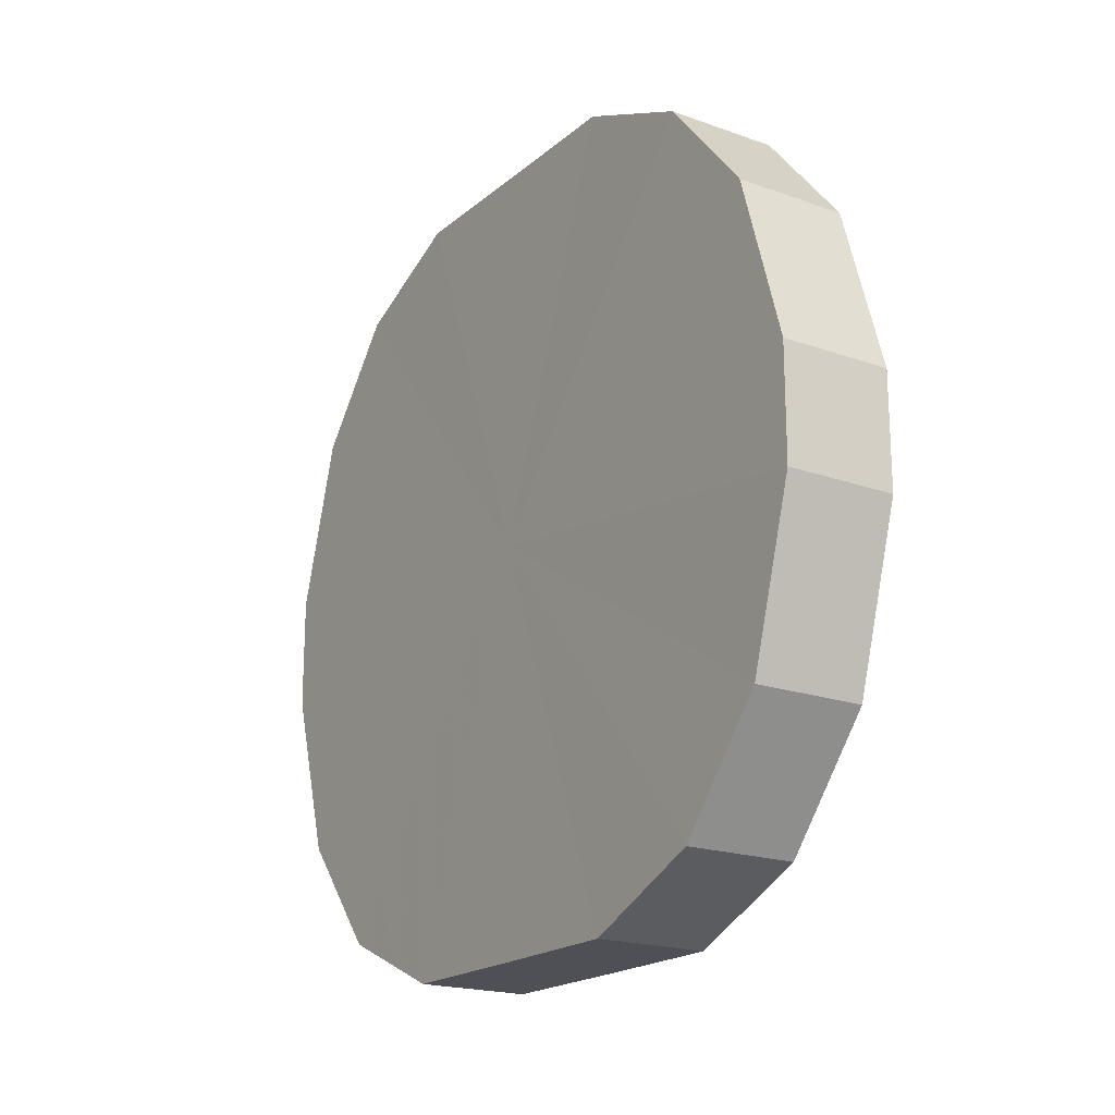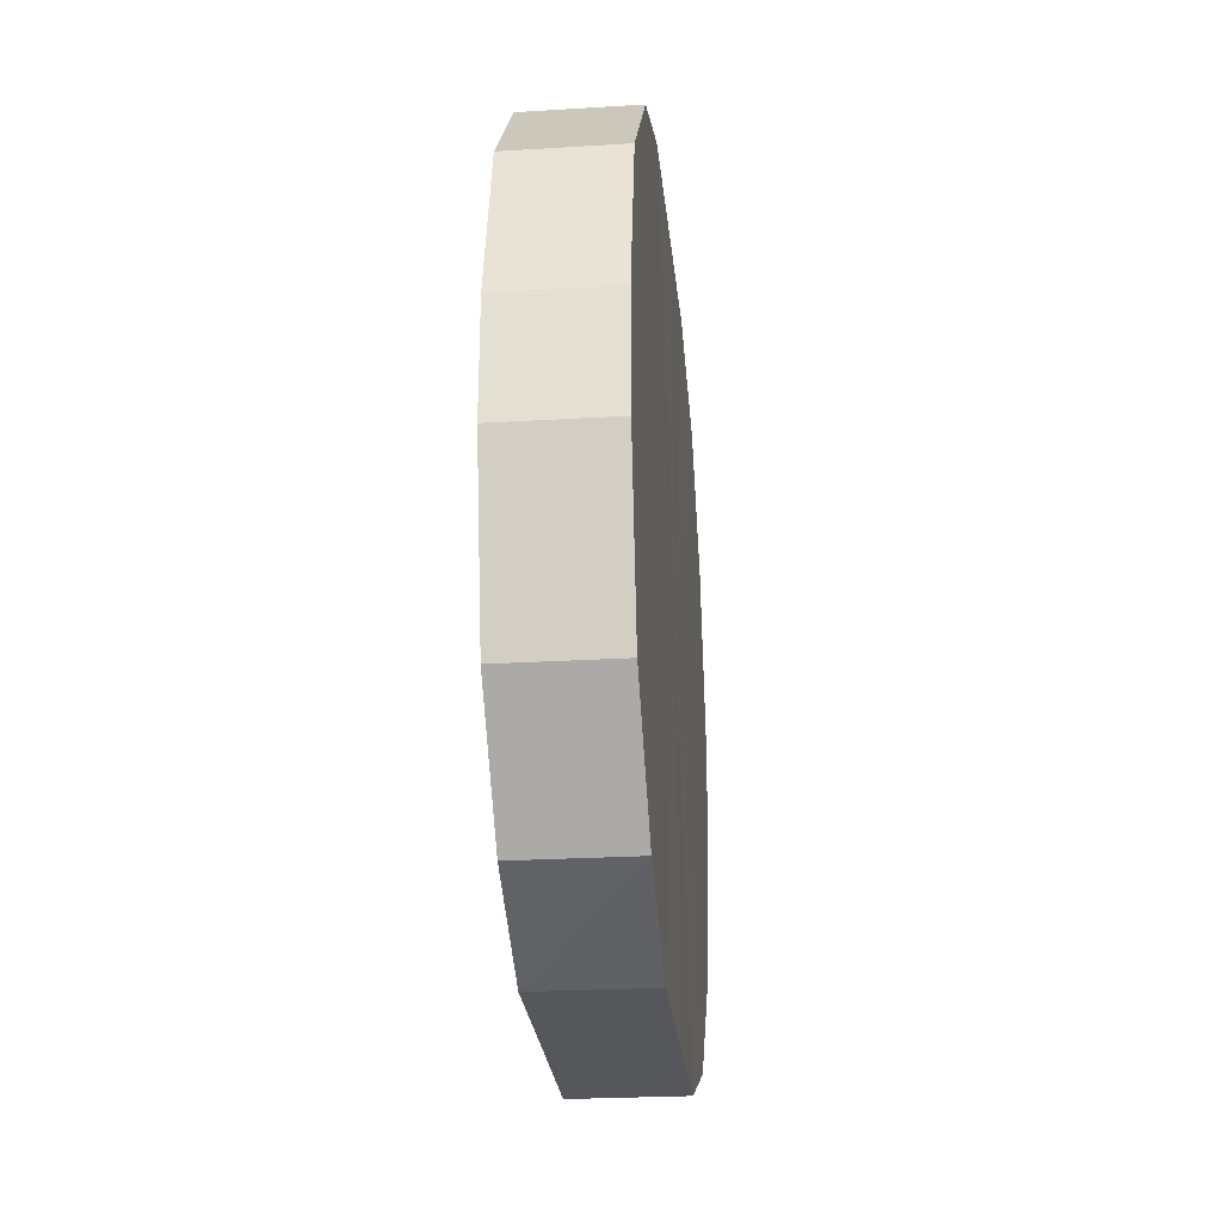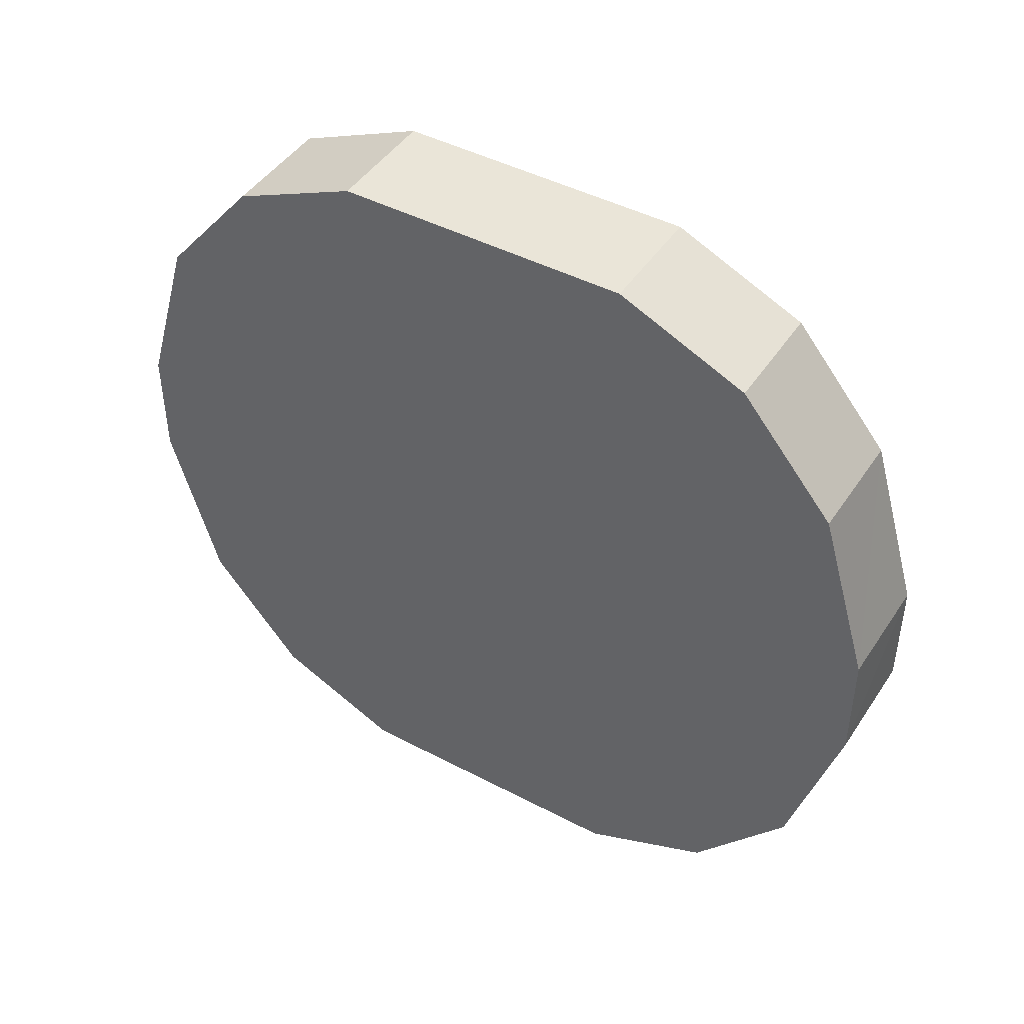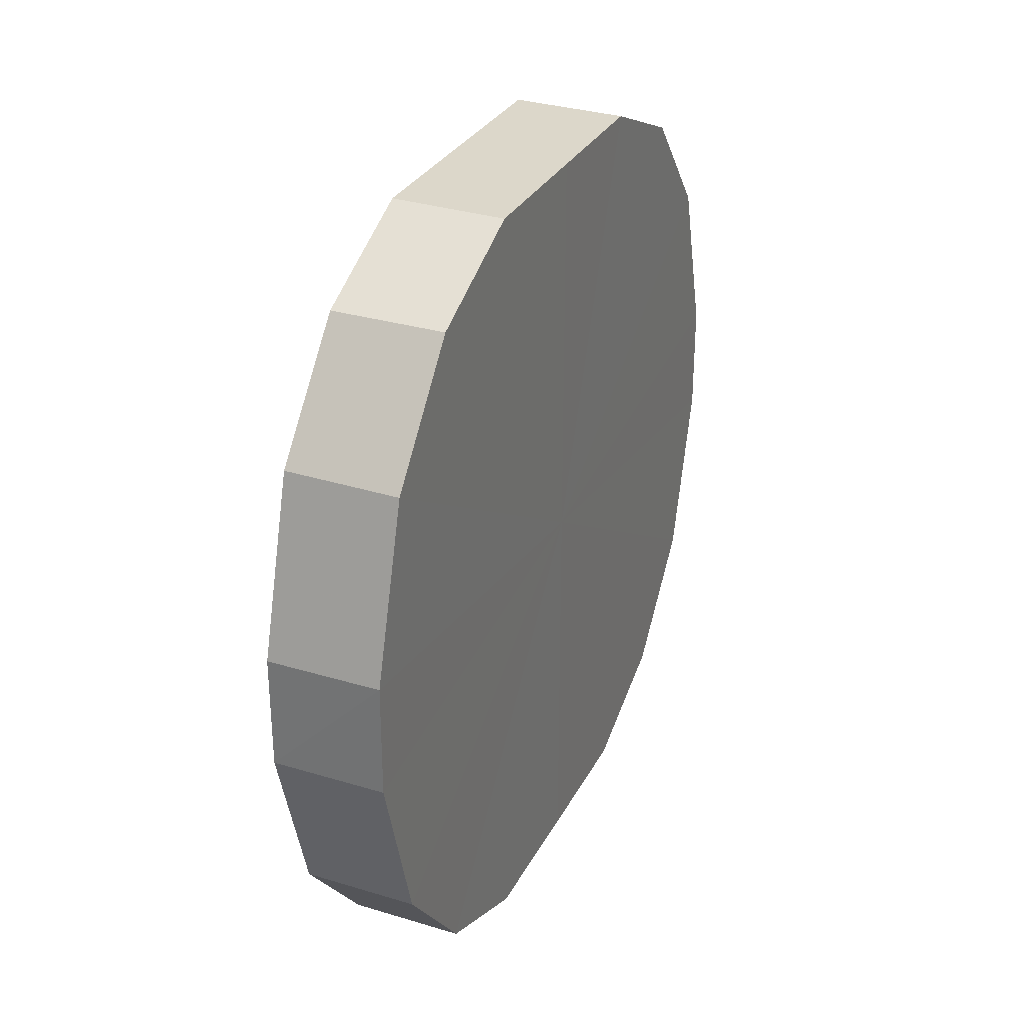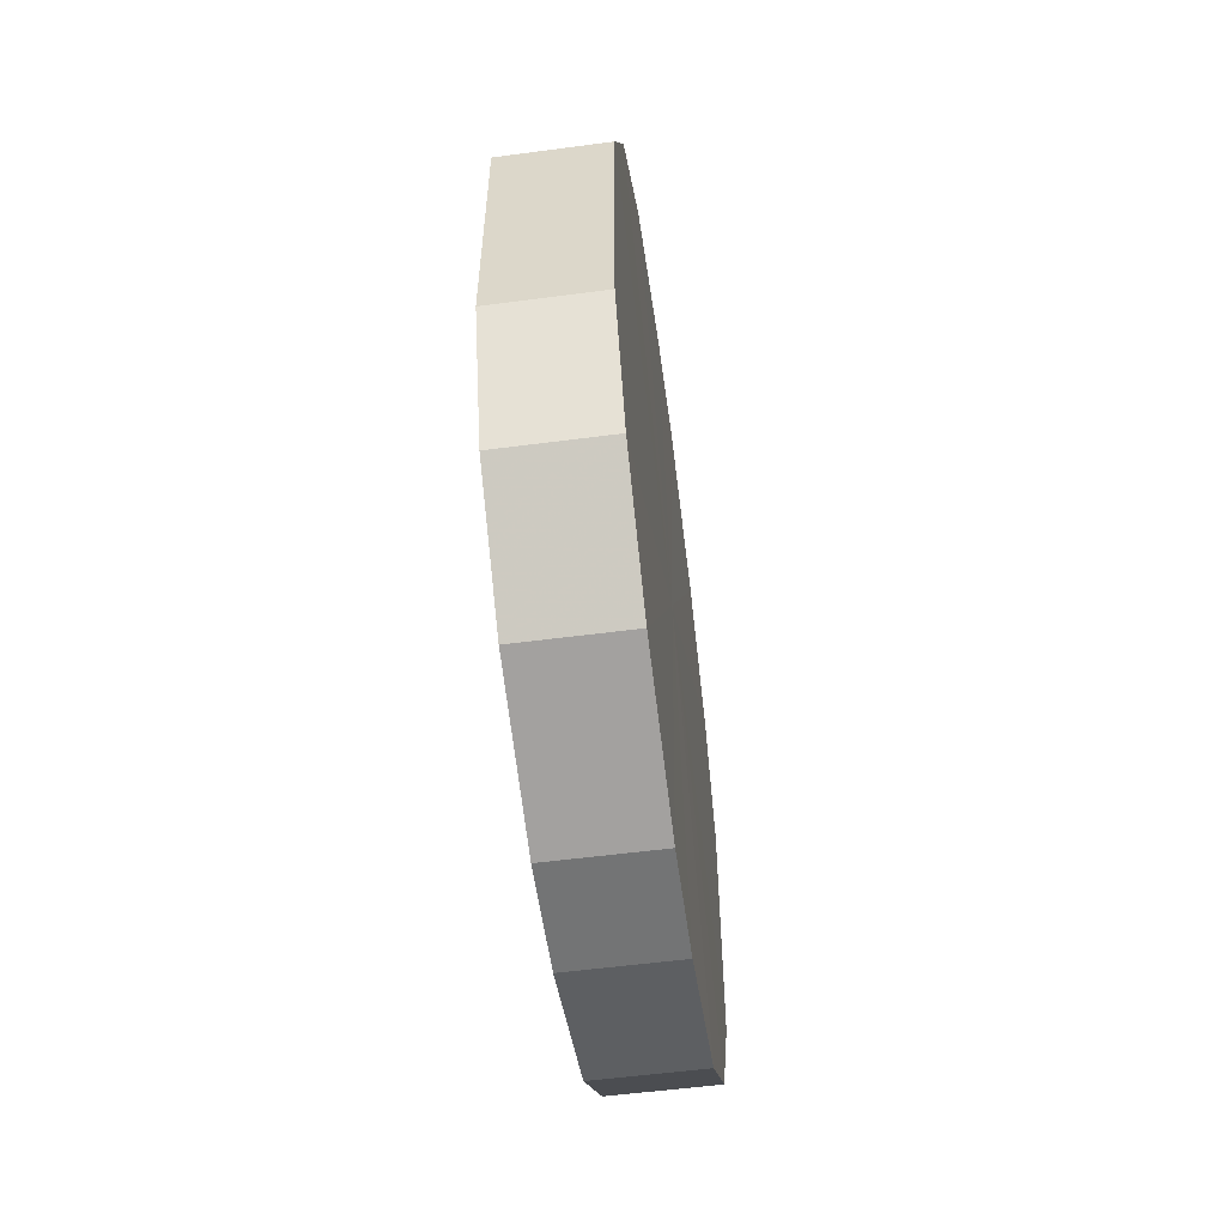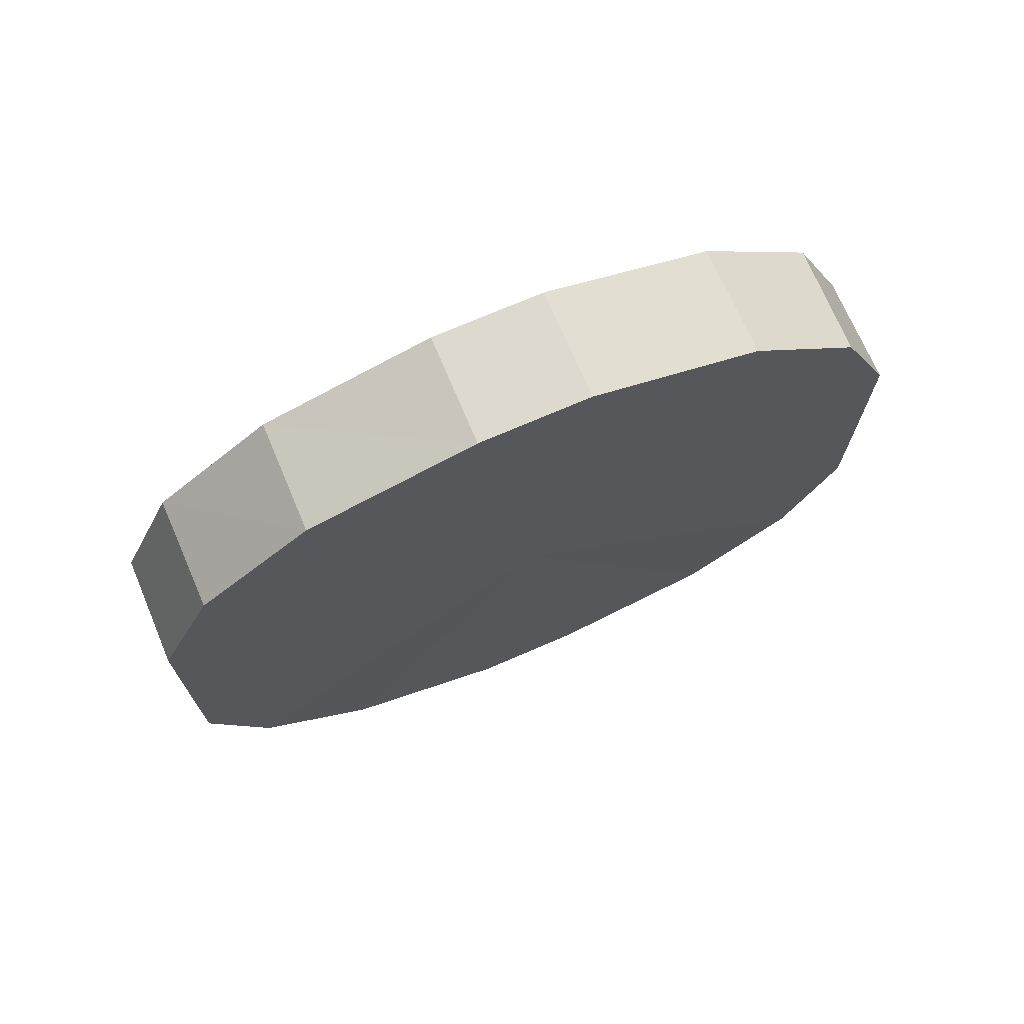
<metadata>
{"format":"obj","ext":"obj","renderer":"f3d","projection":"perspective","resolution":1024,"background":"white","views":[{"elev":-19.5,"azim":-33.6,"up":"+Y"},{"elev":-27.0,"azim":-174.2,"up":"+Y"},{"elev":45.1,"azim":-58.5,"up":"+Y"},{"elev":30.5,"azim":-156.5,"up":"+Y"},{"elev":-56.2,"azim":-172.3,"up":"+Z"},{"elev":71.7,"azim":-112.9,"up":"+Z"}]}
</metadata>
<code>
o 11884
v 2205 1901 8.496
v 2205 1901 8.522
v 2205 1901 8.496
v 2205 1901 8.544
v 2205 1901 8.522
v 2205 1901 8.47
v 2205 1901 8.47
v 2205 1901 8.561
v 2205 1901 8.544
v 2205 1901 8.448
v 2205 1901 8.448
v 2205 1901 8.57
v 2205 1901 8.561
v 2205 1901 8.431
v 2205 1901 8.431
v 2205 1901 8.57
v 2205 1901 8.57
v 2205 1901 8.422
v 2205 1901 8.422
v 2205 1901 8.561
v 2205 1901 8.57
v 2205 1901 8.422
v 2205 1901 8.422
v 2205 1901 8.544
v 2205 1901 8.561
v 2205 1901 8.431
v 2205 1901 8.431
v 2205 1901 8.522
v 2205 1901 8.544
v 2205 1901 8.448
v 2205 1901 8.448
v 2205 1901 8.496
v 2205 1901 8.522
v 2205 1901 8.47
v 2205 1901 8.47
v 2205 1901 8.496
v 2205 1901 8.496
v 2205 1901 8.522
v 2205 1901 8.522
v 2205 1901 8.544
v 2205 1901 8.544
v 2205 1901 8.47
v 2205 1901 8.496
v 2205 1901 8.448
v 2205 1901 8.47
v 2205 1901 8.561
v 2205 1901 8.561
v 2205 1901 8.431
v 2205 1901 8.448
v 2205 1901 8.422
v 2205 1901 8.431
v 2205 1901 8.57
v 2205 1901 8.57
v 2205 1901 8.422
v 2205 1901 8.422
v 2205 1901 8.431
v 2205 1901 8.422
v 2205 1901 8.57
v 2205 1901 8.57
v 2205 1901 8.448
v 2205 1901 8.431
v 2205 1901 8.47
v 2205 1901 8.448
v 2205 1901 8.561
v 2205 1901 8.561
v 2205 1901 8.496
v 2205 1901 8.47
v 2205 1901 8.522
v 2205 1901 8.496
v 2205 1901 8.544
v 2205 1901 8.544
v 2205 1901 8.522
v 2205 1901 8.496
v 2205 1901 8.522
v 2205 1901 8.496
v 2205 1901 8.544
v 2205 1901 8.47
v 2205 1901 8.561
v 2205 1901 8.448
v 2205 1901 8.57
v 2205 1901 8.431
v 2205 1901 8.57
v 2205 1901 8.422
v 2205 1901 8.561
v 2205 1901 8.422
v 2205 1901 8.544
v 2205 1901 8.431
v 2205 1901 8.522
v 2205 1901 8.448
v 2205 1901 8.496
v 2205 1901 8.47
v 2205 1901 8.496
v 2205 1901 8.496
v 2205 1901 8.522
v 2205 1901 8.47
v 2205 1901 8.544
v 2205 1901 8.448
v 2205 1901 8.561
v 2205 1901 8.431
v 2205 1901 8.57
v 2205 1901 8.422
v 2205 1901 8.57
v 2205 1901 8.422
v 2205 1901 8.561
v 2205 1901 8.431
v 2205 1901 8.544
v 2205 1901 8.448
v 2205 1901 8.522
v 2205 1901 8.47
v 2205 1901 8.496
f 1 2 3
f 2 4 5
f 6 1 7
f 4 8 9
f 10 6 11
f 8 12 13
f 14 10 15
f 12 16 17
f 18 14 19
f 16 20 21
f 22 18 23
f 20 24 25
f 26 22 27
f 24 28 29
f 30 26 31
f 28 32 33
f 34 30 35
f 32 34 36
f 37 38 39
f 39 40 41
f 42 43 37
f 44 45 42
f 41 46 47
f 48 49 44
f 50 51 48
f 47 52 53
f 54 55 50
f 56 57 54
f 53 58 59
f 60 61 56
f 62 63 60
f 59 64 65
f 66 67 62
f 68 69 66
f 65 70 71
f 71 72 68
f 73 74 75
f 73 76 74
f 73 75 77
f 73 78 76
f 73 77 79
f 73 80 78
f 73 79 81
f 73 82 80
f 73 81 83
f 73 84 82
f 73 83 85
f 73 86 84
f 73 85 87
f 73 88 86
f 73 87 89
f 73 90 88
f 73 89 91
f 73 91 90
f 92 93 94
f 92 95 93
f 92 94 96
f 92 97 95
f 92 96 98
f 92 99 97
f 92 98 100
f 92 101 99
f 92 100 102
f 92 103 101
f 92 102 104
f 92 105 103
f 92 104 106
f 92 107 105
f 92 106 108
f 92 109 107
f 92 108 110
f 92 110 109

</code>
